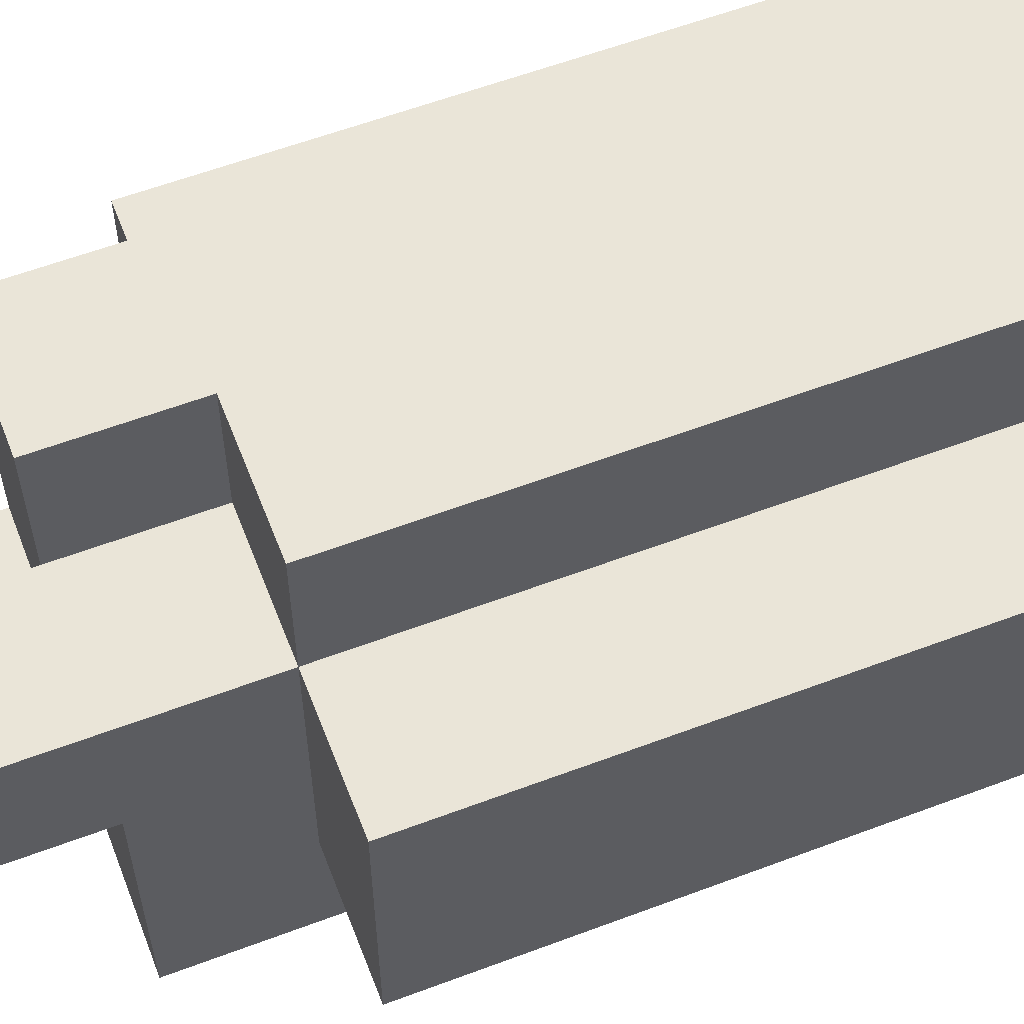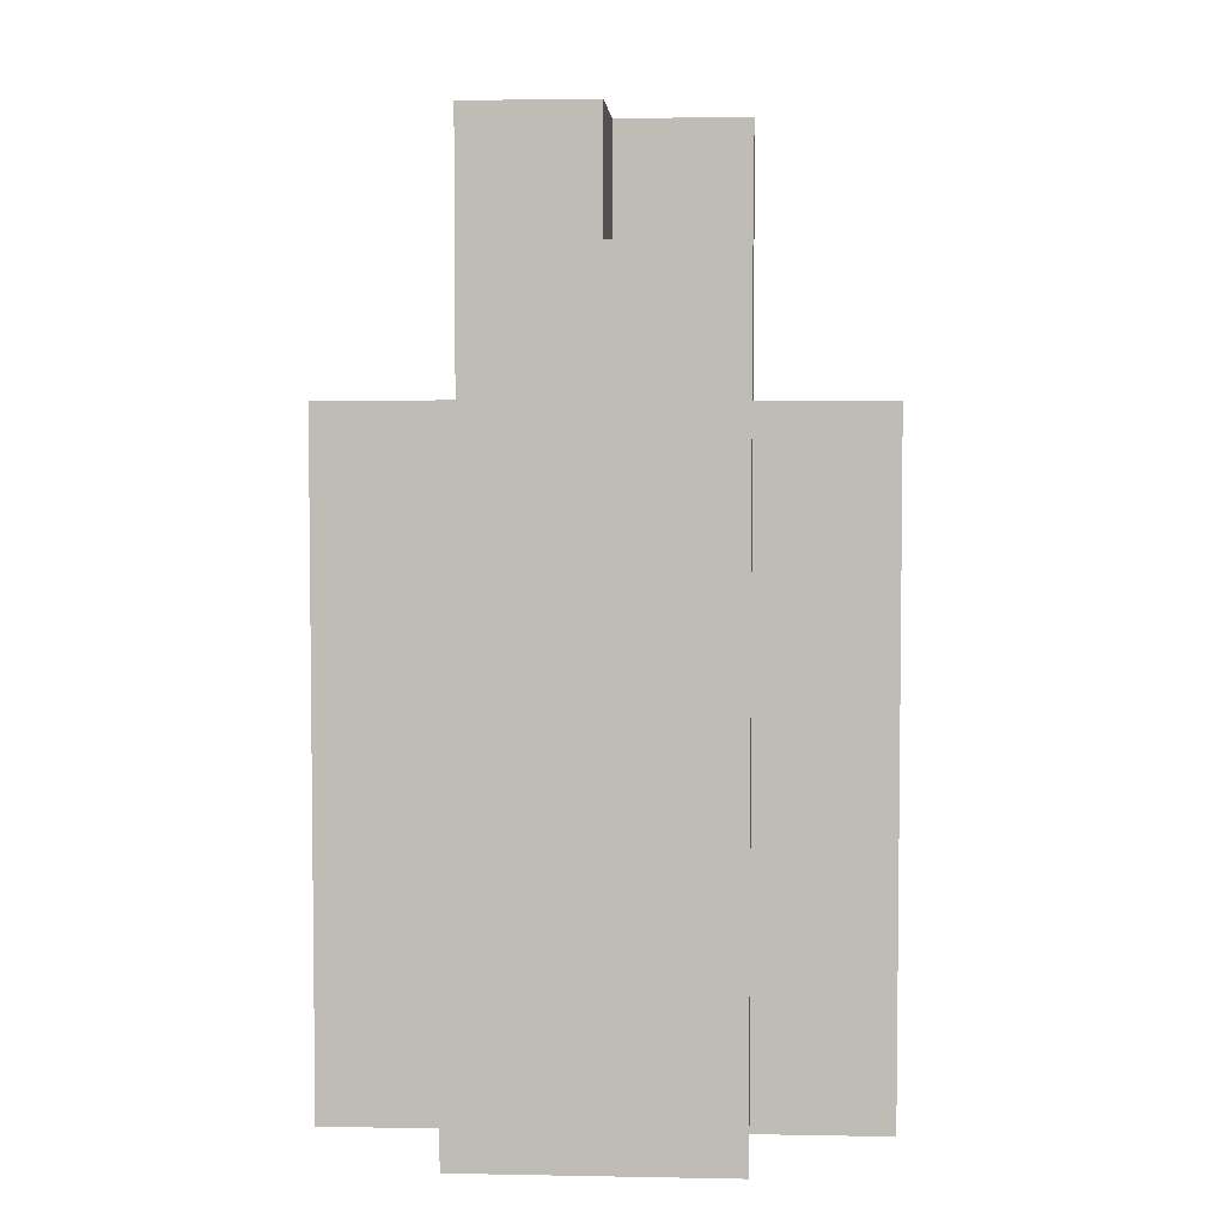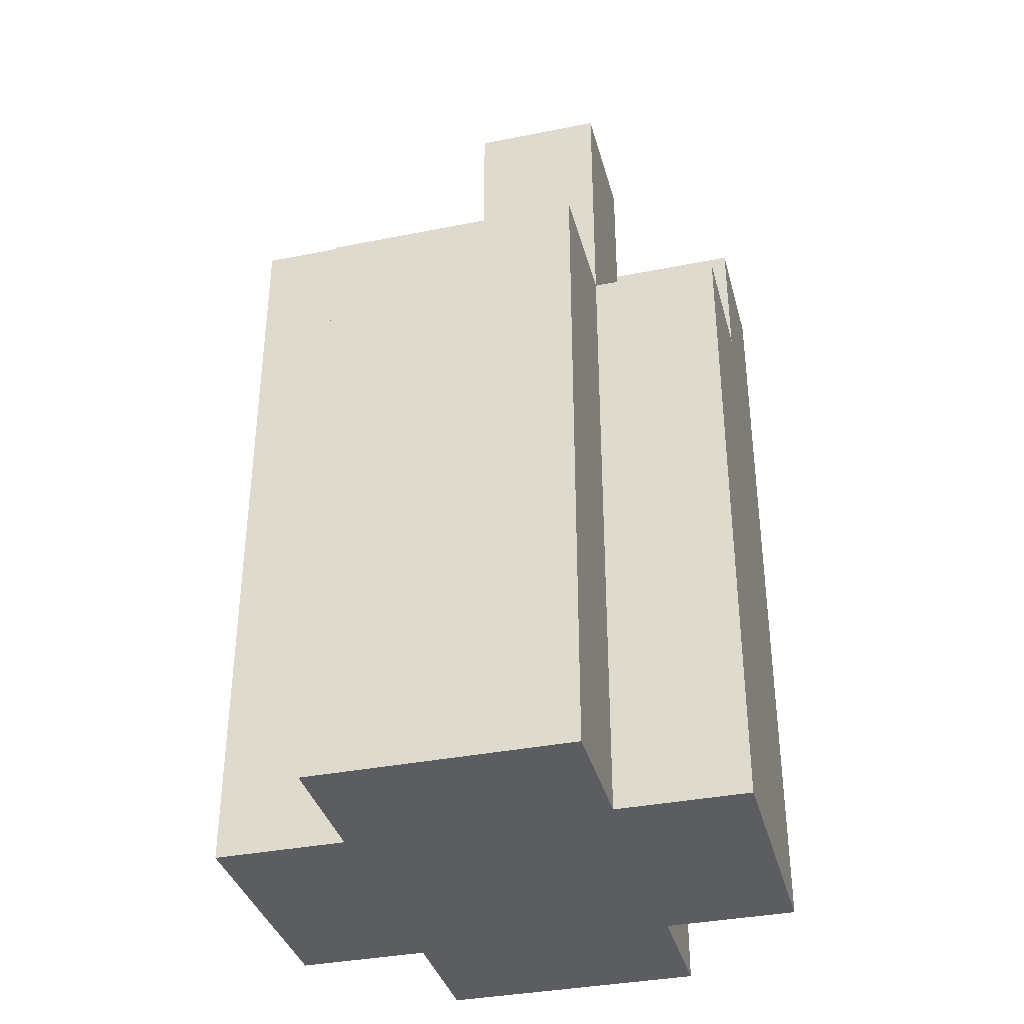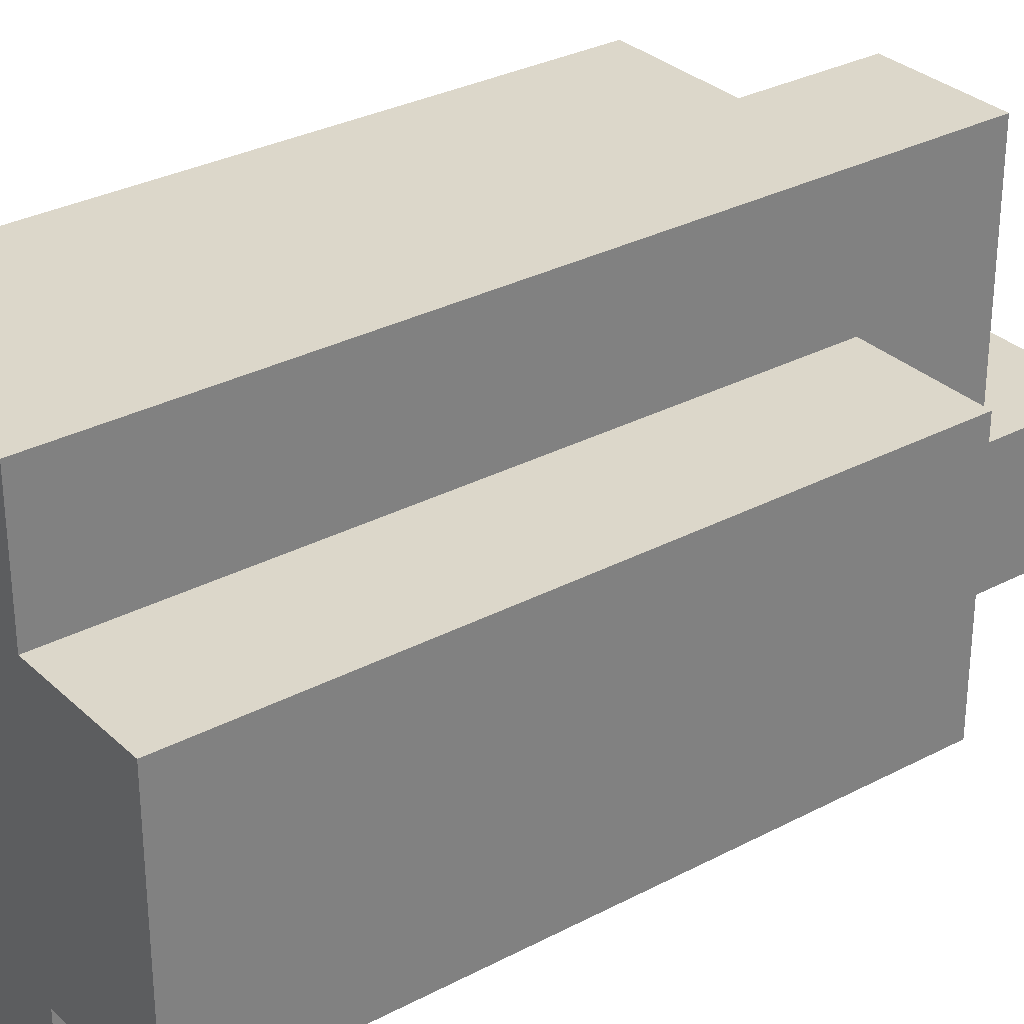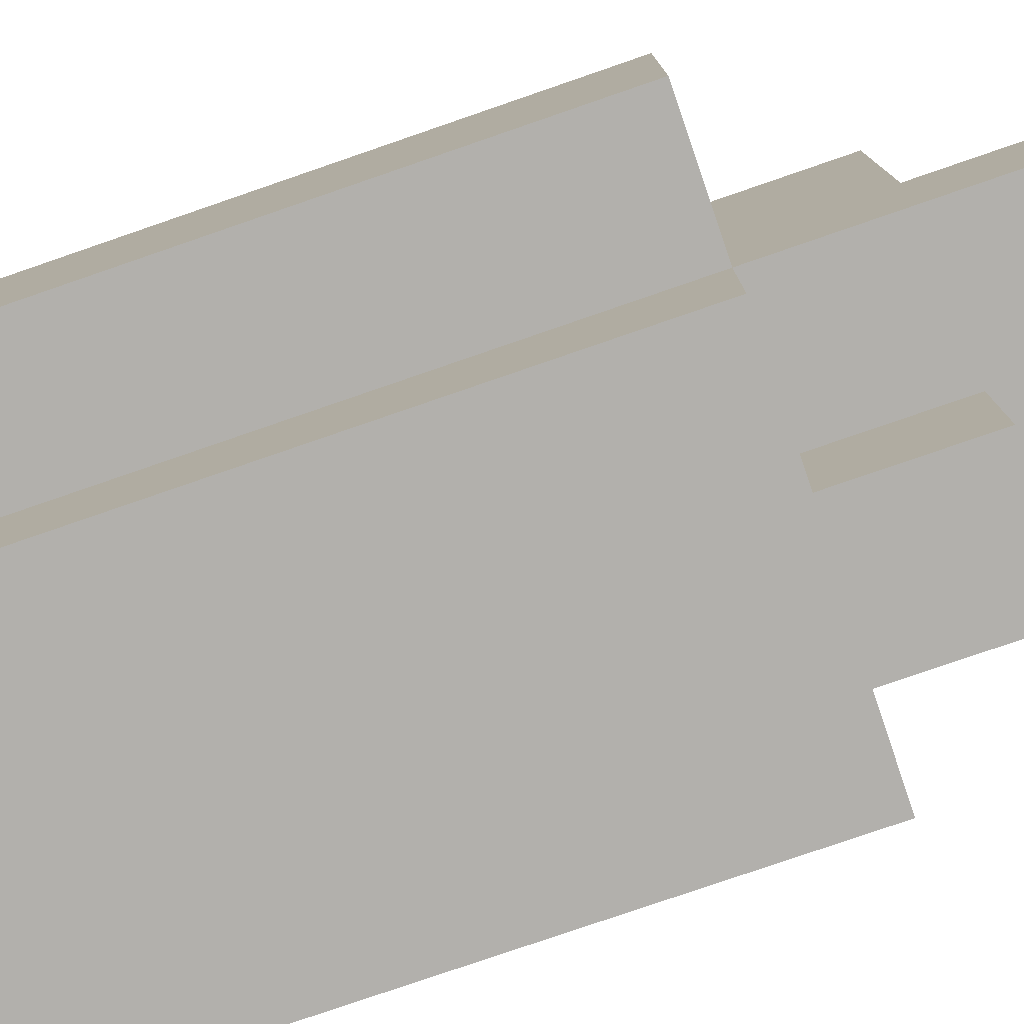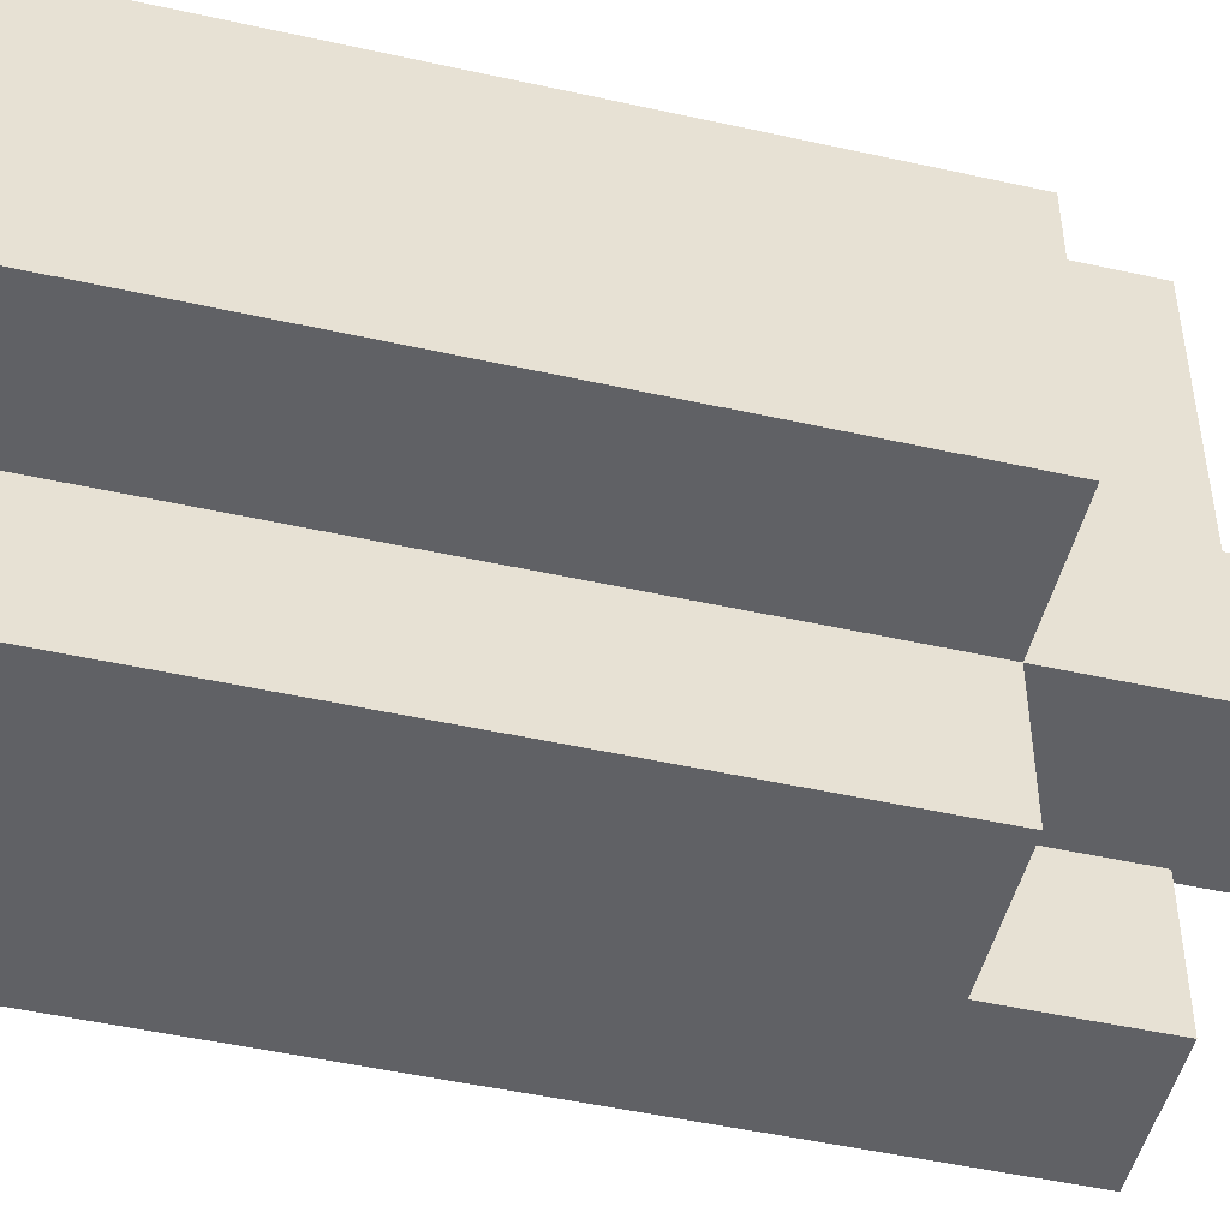
<metadata>
{"format":"obj","ext":"obj","renderer":"f3d","projection":"perspective","resolution":1024,"background":"white","views":[{"elev":59.1,"azim":-111.2,"up":"+Z"},{"elev":4.3,"azim":3.5,"up":"+Y"},{"elev":-36.2,"azim":104.6,"up":"+Y"},{"elev":30.8,"azim":52.8,"up":"+Z"},{"elev":-78.8,"azim":109.0,"up":"+Z"},{"elev":-48.9,"azim":76.1,"up":"+Z"}]}
</metadata>
<code>
o
v 7.6 0.9 40.4
v 7.6 0.9 40.2
v 7.6 1.4 40.4
v 7.6 1.4 40.2
v 7.7 0.9 40.5
v 7.7 0.9 40.4
v 7.7 0.9 40.2
v 7.7 0.9 40.1
v 7.7 1.4 40.5
v 7.7 1.4 40.4
v 7.7 1.4 40.2
v 7.7 1.4 40.1
v 7.7 1.5 40.4
v 7.7 1.5 40.3
v 7.7 1.5 40.2
v 7.7 1.5 40.1
v 7.7 1.6 40.4
v 7.7 1.6 40.3
v 7.8 1.4 40.5
v 7.8 1.4 40.4
v 7.8 1.5 40.5
v 7.8 1.5 40.4
v 7.8 1.5 40.3
v 7.8 1.5 40.2
v 7.8 1.6 40.3
v 7.8 1.6 40.2
v 7.8 1.4 40.2
v 7.8 1.4 40.1
v 7.8 1.5 40.4
v 7.8 1.5 40.3
v 7.8 1.5 40.2
v 7.8 1.5 40.1
v 7.8 1.6 40.4
v 7.8 1.6 40.3
v 7.9 0.9 40.5
v 7.9 0.9 40.4
v 7.9 0.9 40.2
v 7.9 0.9 40.1
v 7.9 1.4 40.5
v 7.9 1.4 40.4
v 7.9 1.4 40.2
v 7.9 1.4 40.1
v 7.9 1.5 40.5
v 7.9 1.5 40.4
v 7.9 1.5 40.3
v 7.9 1.5 40.2
v 7.9 1.6 40.3
v 7.9 1.6 40.2
v 8 0.9 40.4
v 8 0.9 40.2
v 8 1.4 40.4
v 8 1.4 40.2
v 7.7 0.9 40.5
v 7.7 1.4 40.5
v 7.8 1.4 40.5
v 7.8 1.5 40.5
v 7.9 0.9 40.5
v 7.9 1.4 40.5
v 7.9 1.5 40.5
v 7.6 0.9 40.4
v 7.6 1.4 40.4
v 7.7 0.9 40.4
v 7.7 1.4 40.4
v 7.7 1.5 40.4
v 7.7 1.6 40.4
v 7.8 1.4 40.4
v 7.8 1.5 40.4
v 7.8 1.6 40.4
v 7.9 0.9 40.4
v 7.9 1.4 40.4
v 8 0.9 40.4
v 8 1.4 40.4
v 7.8 1.5 40.3
v 7.8 1.6 40.3
v 7.9 1.5 40.3
v 7.9 1.6 40.3
v 7.7 1.5 40.3
v 7.7 1.6 40.3
v 7.8 1.5 40.3
v 7.8 1.6 40.3
v 7.6 0.9 40.2
v 7.6 1.4 40.2
v 7.7 0.9 40.2
v 7.7 1.4 40.2
v 7.8 1.4 40.2
v 7.8 1.5 40.2
v 7.8 1.6 40.2
v 7.9 0.9 40.2
v 7.9 1.4 40.2
v 7.9 1.5 40.2
v 7.9 1.6 40.2
v 8 0.9 40.2
v 8 1.4 40.2
v 7.7 0.9 40.1
v 7.7 1.4 40.1
v 7.7 1.5 40.1
v 7.8 1.4 40.1
v 7.8 1.5 40.1
v 7.9 0.9 40.1
v 7.9 1.4 40.1
v 7.7 0.9 40.5
v 7.9 0.9 40.5
v 7.6 0.9 40.4
v 7.7 0.9 40.4
v 7.9 0.9 40.4
v 8 0.9 40.4
v 7.6 0.9 40.2
v 7.7 0.9 40.2
v 7.9 0.9 40.2
v 8 0.9 40.2
v 7.7 0.9 40.1
v 7.9 0.9 40.1
v 7.7 1.4 40.5
v 7.8 1.4 40.5
v 7.6 1.4 40.4
v 7.7 1.4 40.4
v 7.8 1.4 40.4
v 7.9 1.4 40.4
v 8 1.4 40.4
v 7.6 1.4 40.2
v 7.7 1.4 40.2
v 7.8 1.4 40.2
v 7.9 1.4 40.2
v 8 1.4 40.2
v 7.8 1.4 40.1
v 7.9 1.4 40.1
v 7.8 1.5 40.5
v 7.9 1.5 40.5
v 7.8 1.5 40.4
v 7.9 1.5 40.4
v 7.7 1.5 40.3
v 7.8 1.5 40.3
v 7.9 1.5 40.3
v 7.7 1.5 40.2
v 7.8 1.5 40.2
v 7.7 1.5 40.1
v 7.8 1.5 40.1
v 7.7 1.6 40.4
v 7.8 1.6 40.4
v 7.7 1.6 40.3
v 7.8 1.6 40.3
v 7.9 1.6 40.3
v 7.8 1.6 40.2
v 7.9 1.6 40.2
f 3 2 1
f 4 2 3
f 9 6 5
f 10 6 9
f 11 8 7
f 12 8 11
f 13 11 10
f 14 11 13
f 15 12 11
f 15 11 14
f 16 12 15
f 17 14 13
f 18 14 17
f 21 20 19
f 22 20 21
f 25 24 23
f 26 24 25
f 27 28 31
f 31 28 32
f 29 30 33
f 33 30 34
f 35 36 39
f 39 36 40
f 37 38 41
f 41 38 42
f 39 40 43
f 40 41 44
f 43 40 44
f 44 41 45
f 45 41 46
f 45 46 47
f 47 46 48
f 49 50 51
f 51 50 52
f 55 54 53
f 57 55 53
f 58 56 55
f 58 55 57
f 59 56 58
f 62 61 60
f 63 61 62
f 66 64 63
f 67 65 64
f 67 64 66
f 68 65 67
f 71 70 69
f 72 70 71
f 75 74 73
f 76 74 75
f 77 78 79
f 79 78 80
f 81 82 83
f 83 82 84
f 85 86 89
f 86 87 90
f 89 86 90
f 90 87 91
f 88 89 92
f 92 89 93
f 94 95 97
f 95 96 97
f 97 96 98
f 94 97 99
f 99 97 100
f 104 102 101
f 105 102 104
f 107 104 103
f 107 106 105
f 107 105 104
f 108 106 107
f 109 106 108
f 110 106 109
f 111 109 108
f 112 109 111
f 113 114 116
f 116 114 117
f 115 116 120
f 120 116 121
f 118 119 123
f 123 119 124
f 122 123 125
f 125 123 126
f 127 128 129
f 129 128 130
f 129 130 132
f 132 130 133
f 131 132 134
f 134 132 135
f 134 135 136
f 136 135 137
f 138 139 140
f 140 139 141
f 141 142 143
f 143 142 144

</code>
